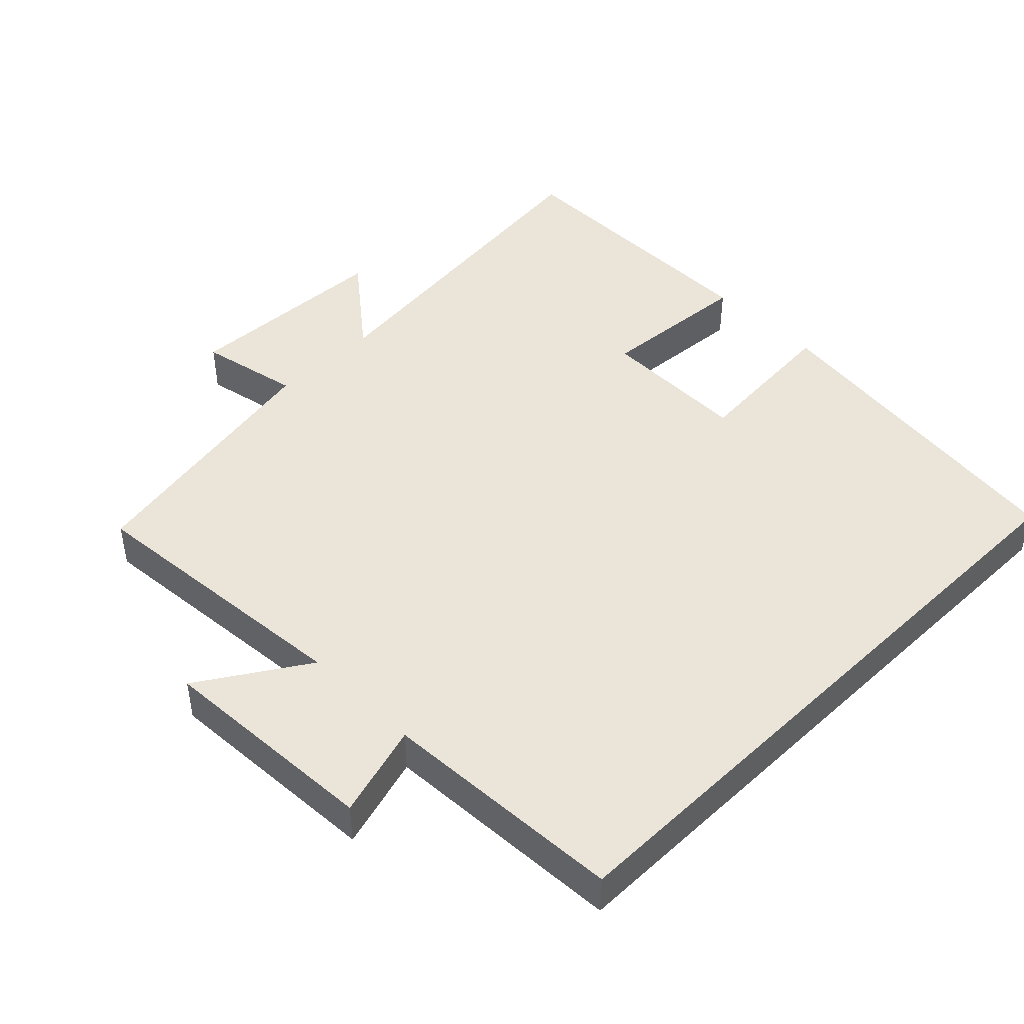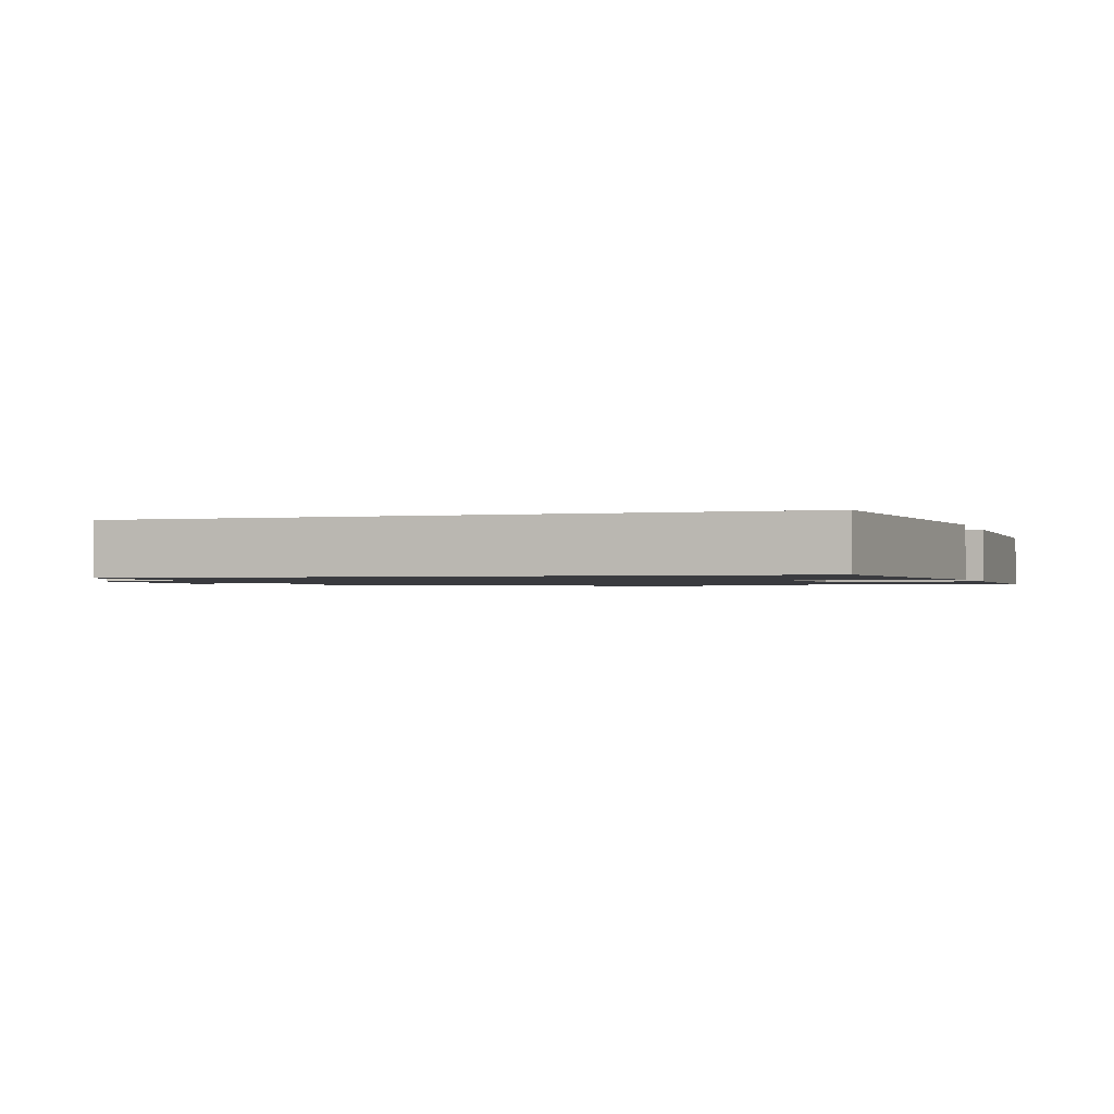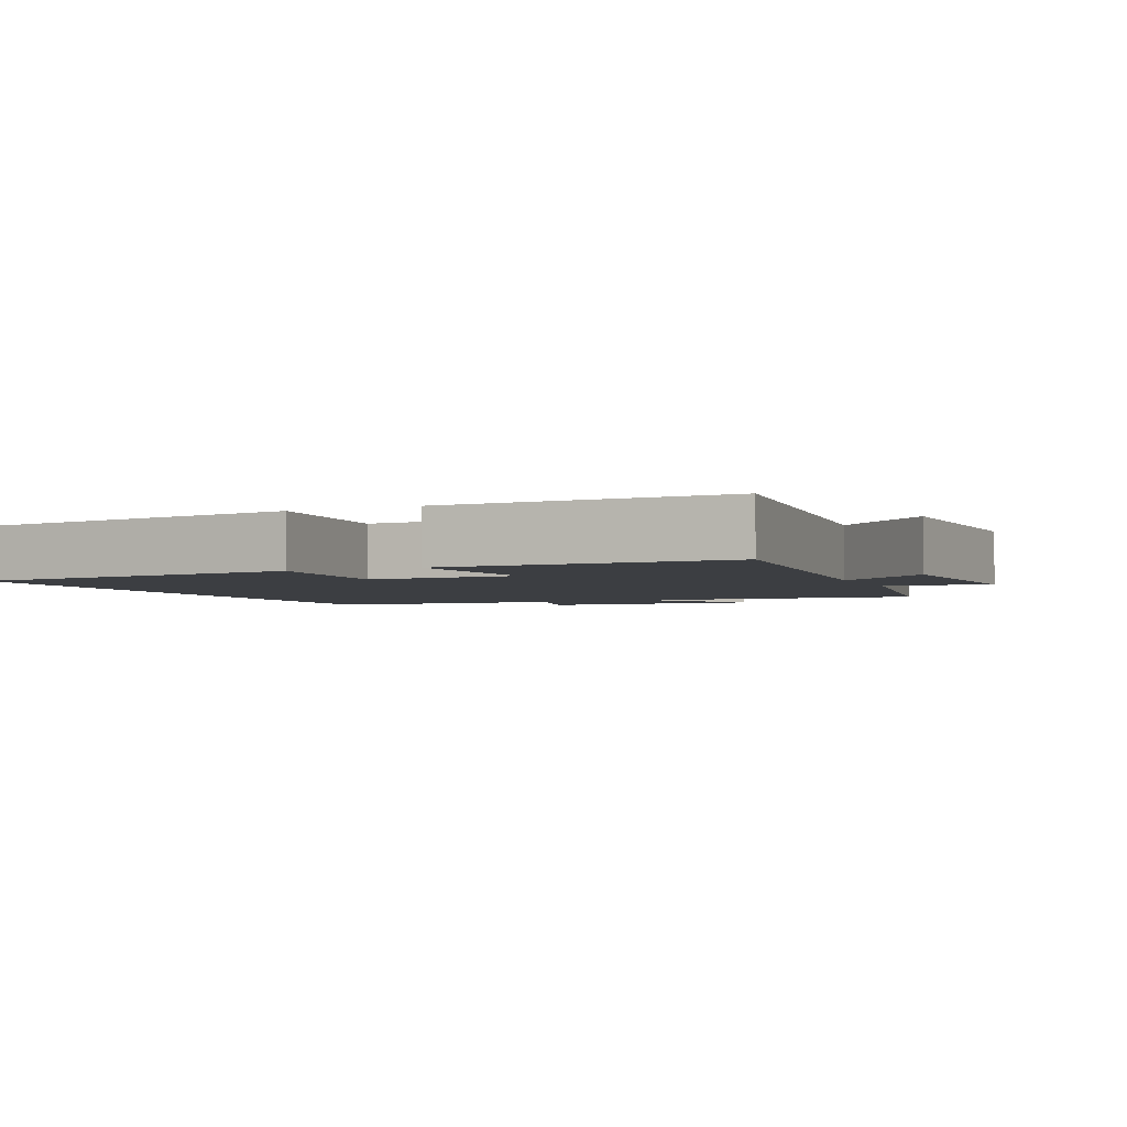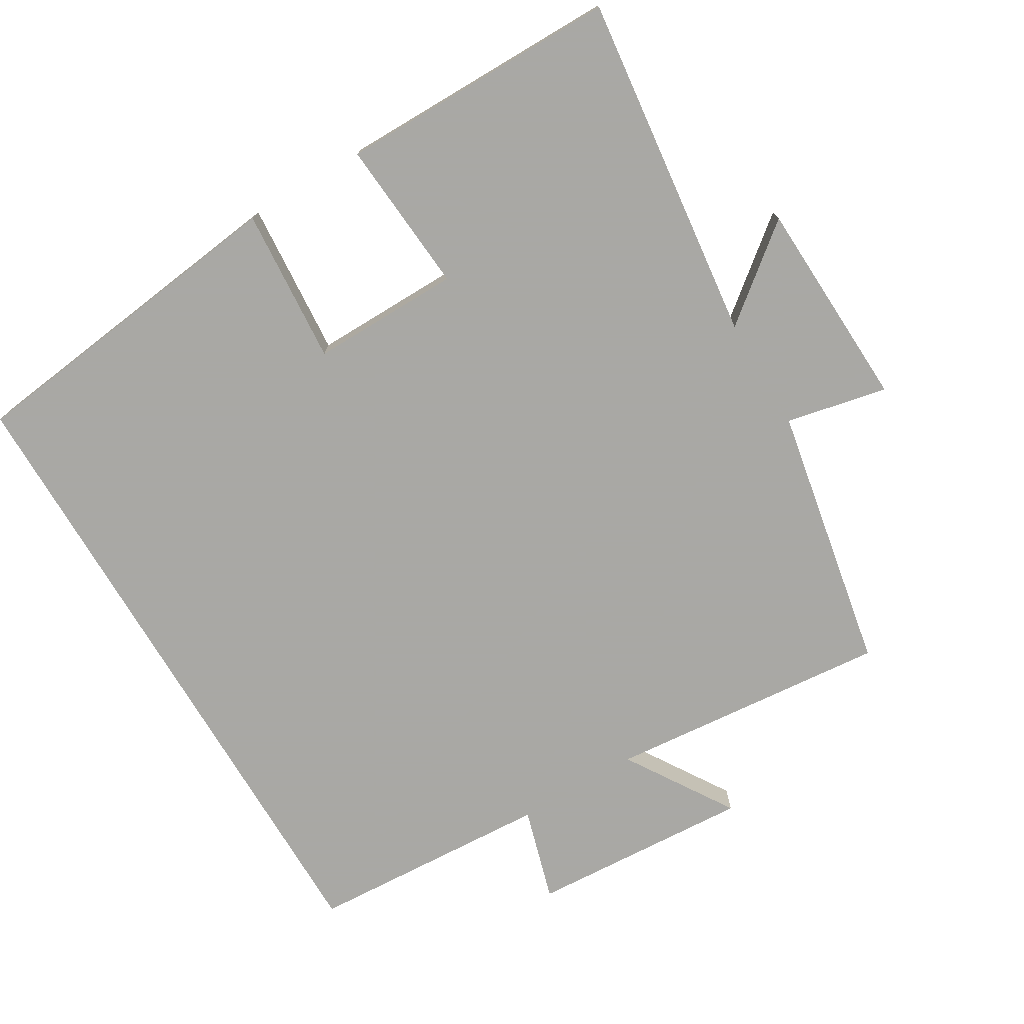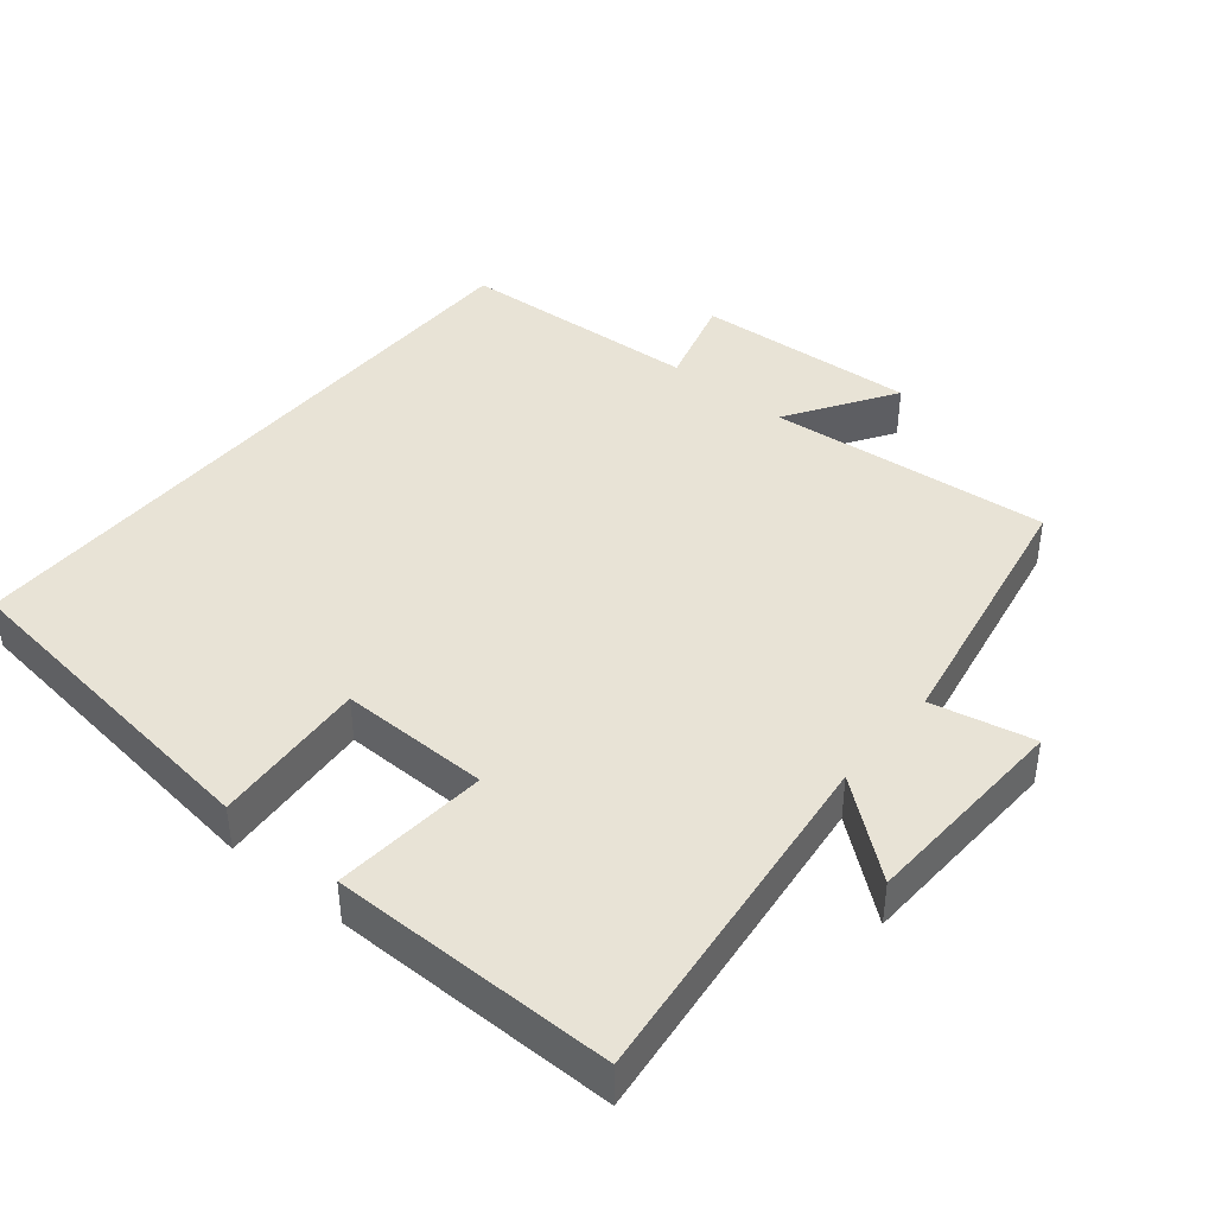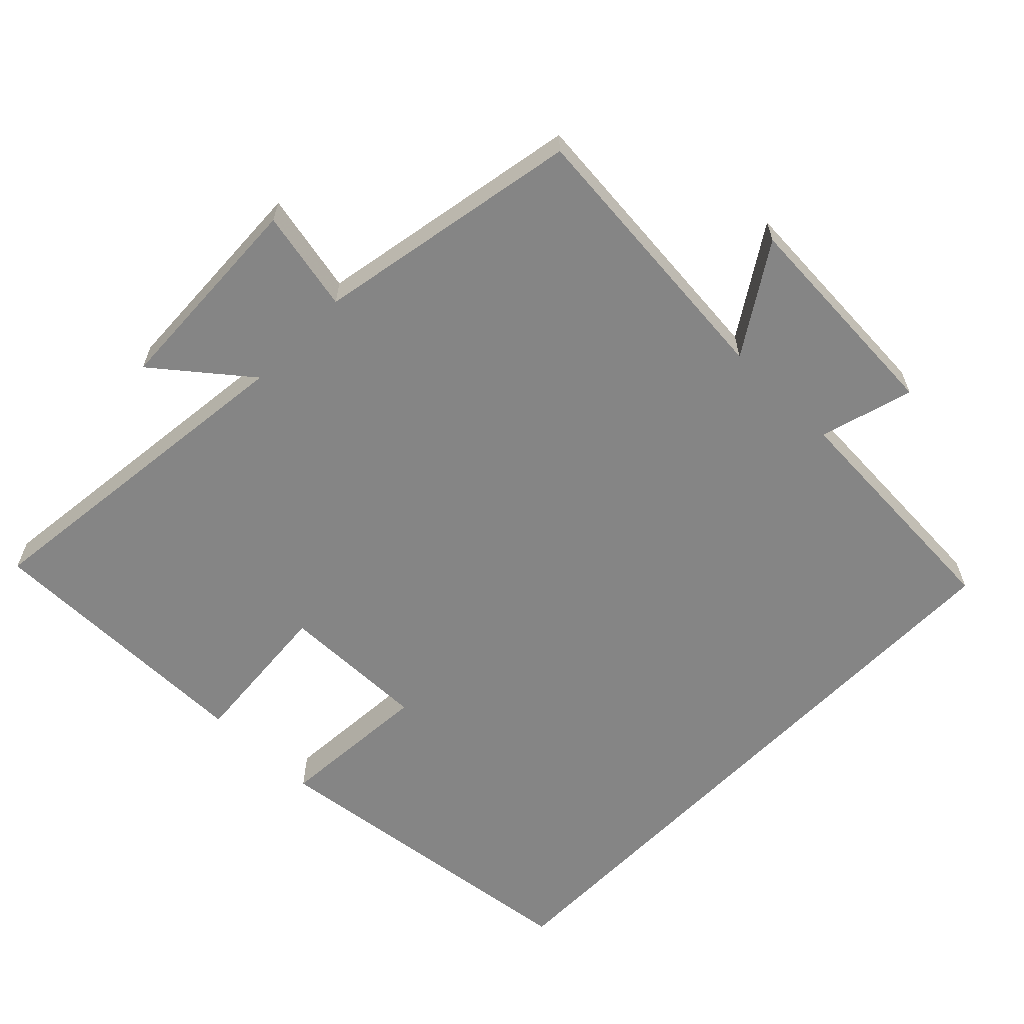
<metadata>
{"format":"obj","ext":"obj","renderer":"f3d","projection":"perspective","resolution":1024,"background":"white","views":[{"elev":45.3,"azim":-134.5,"up":"+Y"},{"elev":-1.3,"azim":-72.2,"up":"+Y"},{"elev":-3.1,"azim":24.6,"up":"+Y"},{"elev":-75.0,"azim":30.9,"up":"+Y"},{"elev":41.6,"azim":39.7,"up":"+Y"},{"elev":-61.7,"azim":135.9,"up":"+Y"}]}
</metadata>
<code>
v 0.559 0.07 0.499
v 0.5 0.07 0.005
v 0.632 0.07 0.11
v 0.644 0.07 -0.19
v 0.5 0.07 -0.159
v 0.428 0.07 -0.538
v 0.027 0.07 -0.5
v 0.124 0.07 -0.653
v -0.192 0.07 -0.633
v -0.153 0.07 -0.5
v -0.5 0.07 -0.479
v -0.5 0.07 0.442
v -0.019 0.07 0.5
v -0.036 0.07 0.279
v 0.176 0.07 0.281
v 0.159 0.07 0.5
v 0.559 0 0.499
v 0.5 0 0.005
v 0.632 0 0.11
v 0.644 0 -0.19
v 0.5 0 -0.159
v 0.428 0 -0.538
v 0.027 0 -0.5
v 0.124 0 -0.653
v -0.192 0 -0.633
v -0.153 0 -0.5
v -0.5 0 -0.479
v -0.5 0 0.442
v -0.019 0 0.5
v -0.036 0 0.279
v 0.176 0 0.281
v 0.159 0 0.5
f 15 16 1 2
f 14 15 2
f 11 12 13 14
f 10 11 14 2
f 7 8 9 10
f 7 10 2
f 5 6 7 2
f 2 3 4 5
f 18 17 32 31
f 18 31 30
f 30 29 28 27
f 18 30 27 26
f 26 25 24 23
f 18 26 23
f 18 23 22 21
f 21 20 19 18
f 1 17 18 2
f 2 18 19 3
f 3 19 20 4
f 4 20 21 5
f 5 21 22 6
f 6 22 23 7
f 7 23 24 8
f 8 24 25 9
f 9 25 26 10
f 10 26 27 11
f 11 27 28 12
f 12 28 29 13
f 13 29 30 14
f 14 30 31 15
f 15 31 32 16
f 16 32 17 1

</code>
